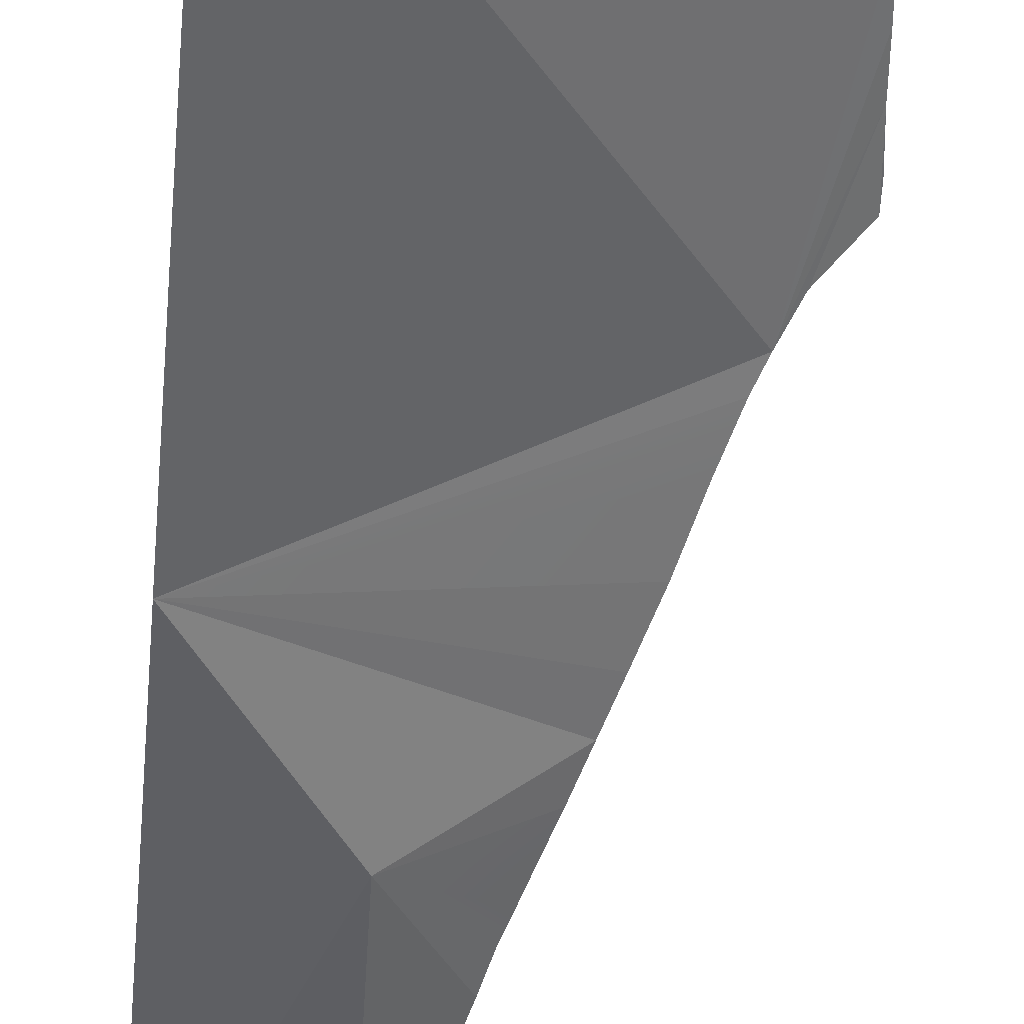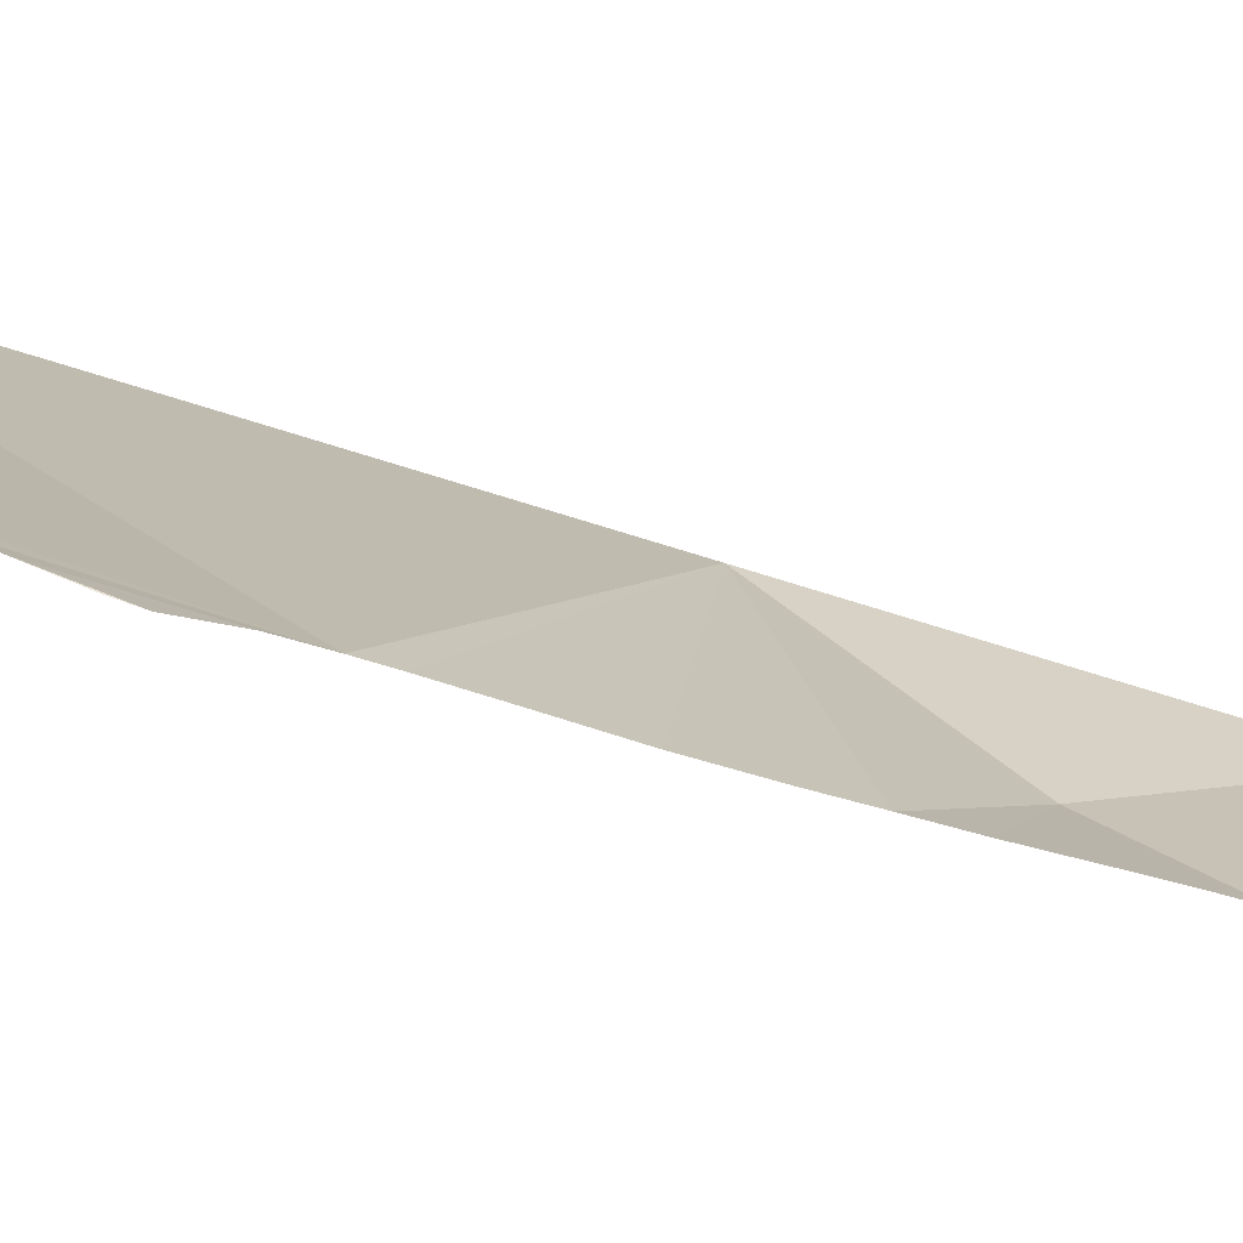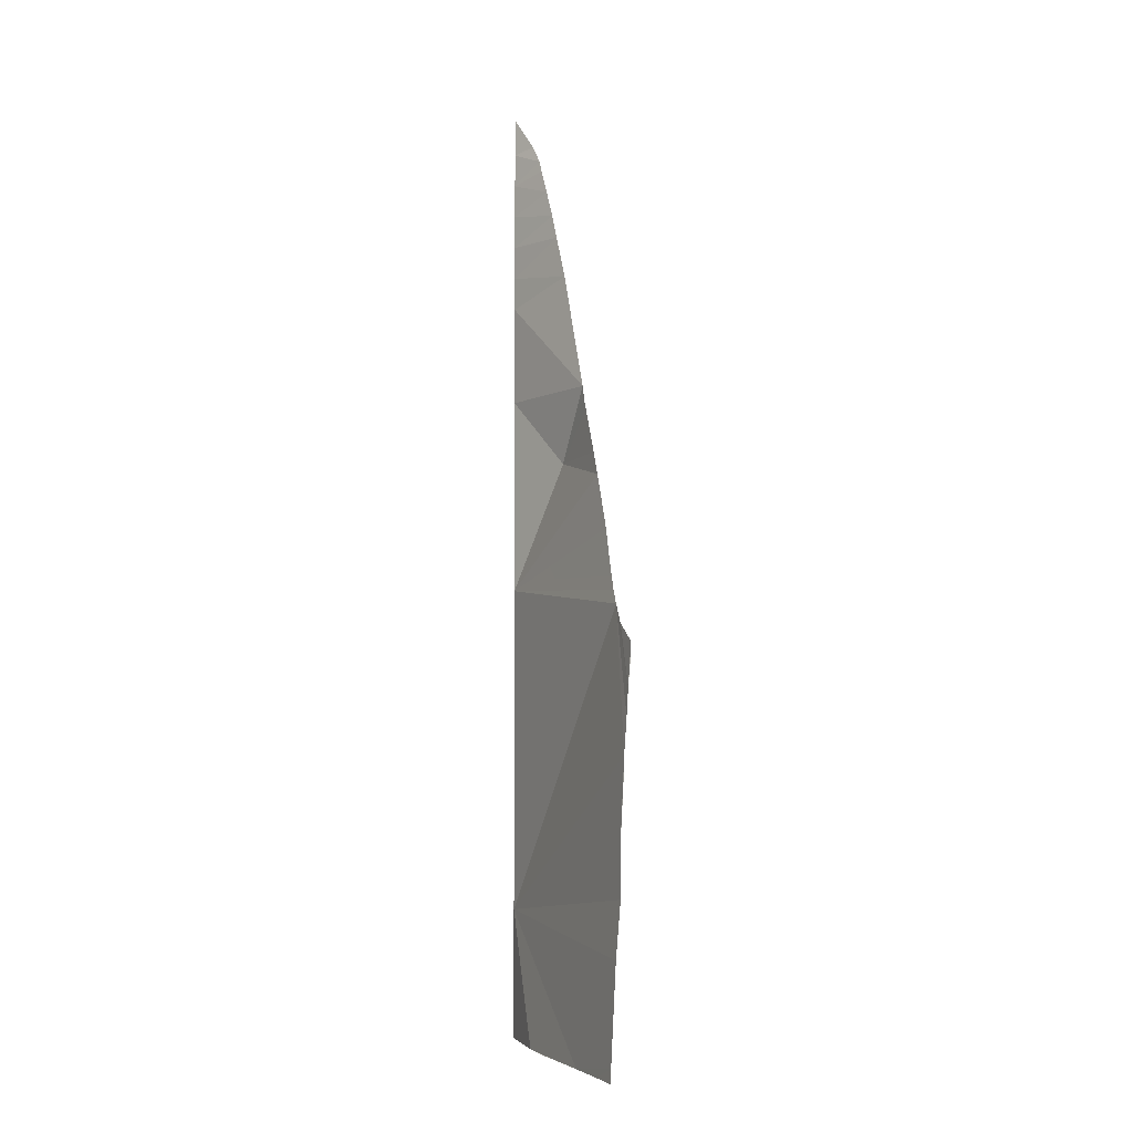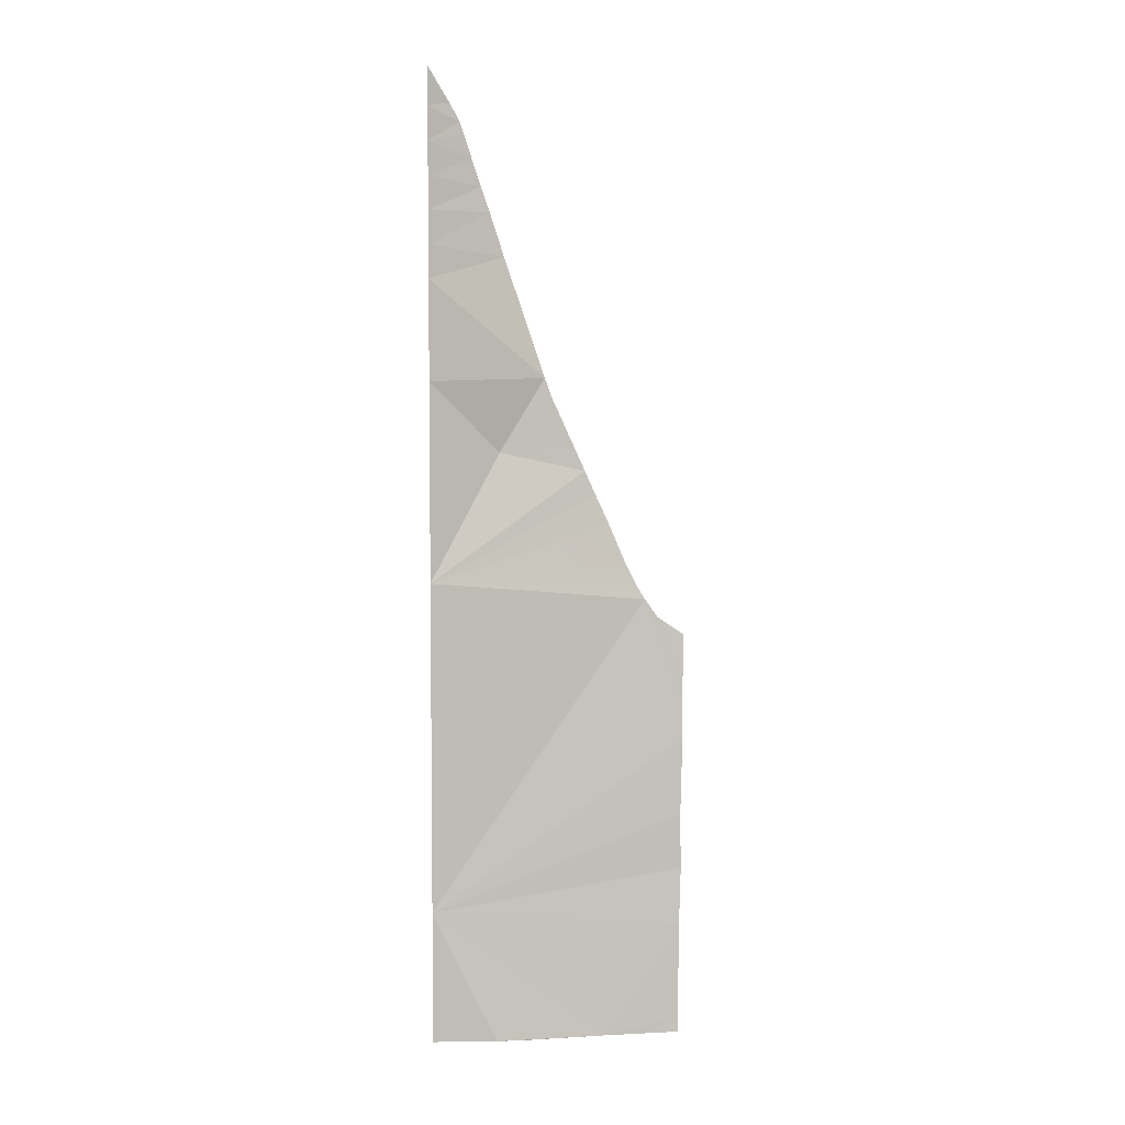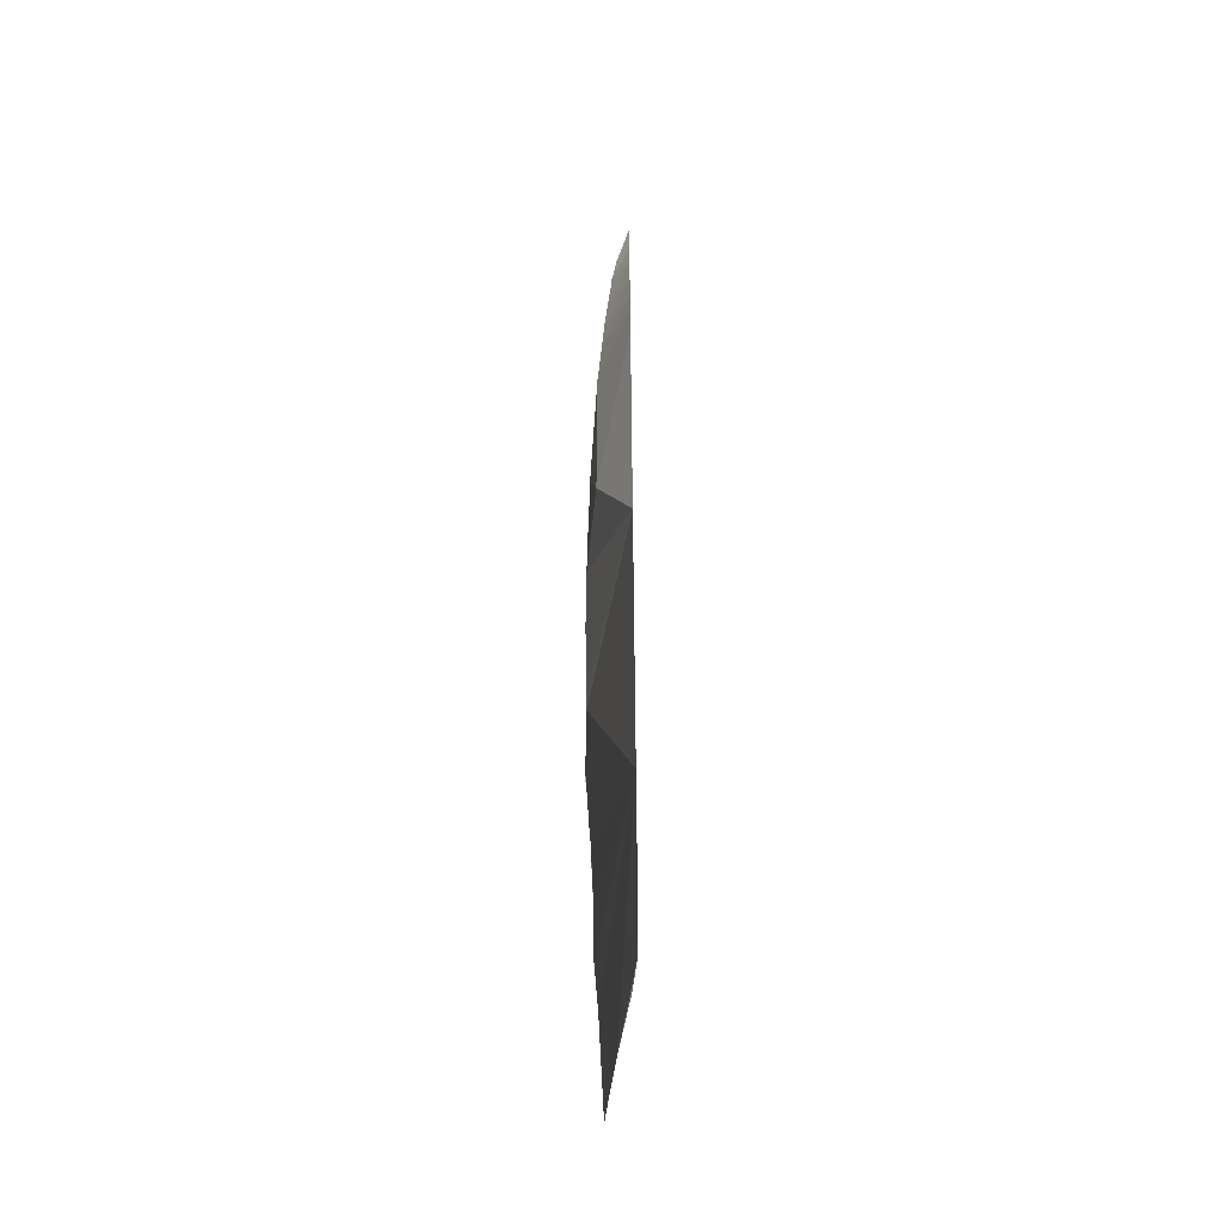
<metadata>
{"format":"obj","ext":"obj","renderer":"f3d","projection":"perspective","resolution":1024,"background":"white","views":[{"elev":-50.5,"azim":175.7,"up":"+Y"},{"elev":41.6,"azim":-65.4,"up":"+Y"},{"elev":-3.3,"azim":-148.5,"up":"+Z"},{"elev":5.0,"azim":136.4,"up":"+Z"},{"elev":-51.3,"azim":48.3,"up":"+Z"}]}
</metadata>
<code>
o crack_restart_keyway_115
v 0.1204 -0.1474 -0.4725
v 0.1204 -0.1474 -0.4571
v 0.1093 -0.1375 -0.4725
v 0.07254 -0.1138 -0.4464
v 0.1204 -0.1474 -0.4417
v 0.0716 -0.1142 -0.4334
v 0.07344 -0.1132 -0.4691
v 0.08818 -0.1232 -0.4725
v 0.07165 -0.1144 -0.4204
v 0.07095 -0.1147 -0.4025
v 0.071 -0.1146 -0.4074
v 0.1204 -0.1474 -0.2573
v 0.1123 -0.1458 -0.2602
v 0.1204 -0.1474 -0.2649
v 0.1204 -0.1474 -0.2484
v 0.1147 -0.1466 -0.2562
v 0.1204 -0.1474 -0.2726
v 0.1096 -0.1448 -0.2683
v 0.1075 -0.144 -0.2746
v 0.1204 -0.1474 -0.2803
v 0.1204 -0.1474 -0.288
v 0.1057 -0.1431 -0.2803
v 0.1204 -0.1474 -0.3034
v 0.09454 -0.1367 -0.3179
v 0.1204 -0.1474 -0.3187
v 0.1204 -0.1474 -0.2957
v 0.1035 -0.1425 -0.3352
v 0.1204 -0.1474 -0.3341
v 0.1204 -0.1474 -0.3495
v 0.1204 -0.1474 -0.3649
v 0.1204 -0.1474 -0.3802
v 0.07673 -0.1214 -0.3696
v 0.1204 -0.1474 -0.3956
v 0.1204 -0.1474 -0.411
v 0.1204 -0.1474 -0.4263
v 0.1031 -0.1329 -0.4725
v 0.0702 -0.1152 -0.3879
v 0.0705 -0.115 -0.3944
v 0.07355 -0.1131 -0.4725
v 0.07936 -0.1172 -0.4725
v 0.1026 -0.1417 -0.2903
v 0.08716 -0.1309 -0.3395
v 0.08274 -0.1272 -0.3522
v 0.08035 -0.1248 -0.3602
v 0.08905 -0.1325 -0.3341
v 0.0906 -0.1336 -0.3299
v 0.0933 -0.1357 -0.3224
v 0.09212 -0.1348 -0.3256
v 0.1114 -0.1454 -0.2629
v 0.1035 -0.1425 -0.3352
v 0.1204 -0.1474 -0.2573
v 0.1204 -0.1474 -0.2649
v 0.08524 -0.1294 -0.345
v 0.0745 -0.1194 -0.3739
v 0.0782 -0.1227 -0.3664
v 0.06962 -0.1155 -0.3781
v 0.0702 -0.1152 -0.3879
v 0.06968 -0.1154 -0.3814
v 0.06968 -0.1154 -0.3814
v 0.1204 -0.1474 -0.4725
v 0.1093 -0.1375 -0.4725
v 0.1204 -0.1474 -0.4571
v 0.07254 -0.1138 -0.4464
v 0.0716 -0.1142 -0.4334
v 0.1204 -0.1474 -0.4417
v 0.08818 -0.1232 -0.4725
v 0.07344 -0.1132 -0.4691
v 0.07165 -0.1144 -0.4204
v 0.071 -0.1146 -0.4074
v 0.07095 -0.1147 -0.4025
v 0.1204 -0.1474 -0.2726
v 0.1204 -0.1474 -0.2803
v 0.1204 -0.1474 -0.288
v 0.1204 -0.1474 -0.3034
v 0.1204 -0.1474 -0.3187
v 0.1204 -0.1474 -0.2957
v 0.1204 -0.1474 -0.3341
v 0.1204 -0.1474 -0.3495
v 0.1204 -0.1474 -0.3649
v 0.1204 -0.1474 -0.3802
v 0.1204 -0.1474 -0.3956
v 0.1204 -0.1474 -0.411
v 0.1204 -0.1474 -0.4263
v 0.1031 -0.1329 -0.4725
v 0.0705 -0.115 -0.3944
v 0.07936 -0.1172 -0.4725
v 0.07355 -0.1131 -0.4725
f 1 2 3
f 4 5 6
f 4 7 8
f 4 8 5
f 9 6 5
f 9 10 11
f 9 5 10
f 12 13 14
f 12 15 16
f 12 16 13
f 17 18 19
f 17 19 20
f 17 14 18
f 21 20 22
f 23 24 25
f 23 26 24
f 25 27 28
f 25 24 27
f 28 27 29
f 29 27 30
f 31 32 33
f 31 30 32
f 33 32 34
f 34 32 35
f 35 32 5
f 2 5 3
f 32 10 5
f 5 8 3
f 3 8 36
f 32 37 38
f 32 38 10
f 7 39 40
f 7 40 8
f 26 21 41
f 27 42 30
f 26 41 24
f 21 22 41
f 43 44 30
f 27 45 42
f 27 46 45
f 27 47 48
f 27 48 46
f 18 14 49
f 47 27 24
f 24 50 47
f 13 51 52
f 13 49 14
f 13 52 49
f 13 16 51
f 43 30 53
f 32 54 37
f 32 30 55
f 48 47 50
f 48 50 46
f 49 52 18
f 46 50 45
f 45 50 42
f 16 15 51
f 56 37 54
f 56 54 57
f 56 58 37
f 56 57 59
f 60 61 62
f 63 64 65
f 63 66 67
f 63 65 66
f 68 65 64
f 68 69 70
f 68 70 65
f 71 19 18
f 71 72 19
f 71 18 52
f 73 22 72
f 74 75 50
f 74 50 76
f 75 77 50
f 77 78 50
f 78 79 50
f 80 81 32
f 80 32 79
f 81 82 32
f 82 83 32
f 83 65 32
f 62 61 65
f 32 65 70
f 65 61 66
f 61 84 66
f 32 85 57
f 32 70 85
f 67 86 87
f 67 66 86
f 76 41 73
f 50 79 42
f 76 50 41
f 73 41 22
f 43 79 44
f 43 53 79
f 32 57 54
f 32 55 79
f 42 79 53
f 79 55 44
f 50 24 41
f 72 22 19
f 42 53 30
f 30 44 55
f 20 19 22

</code>
